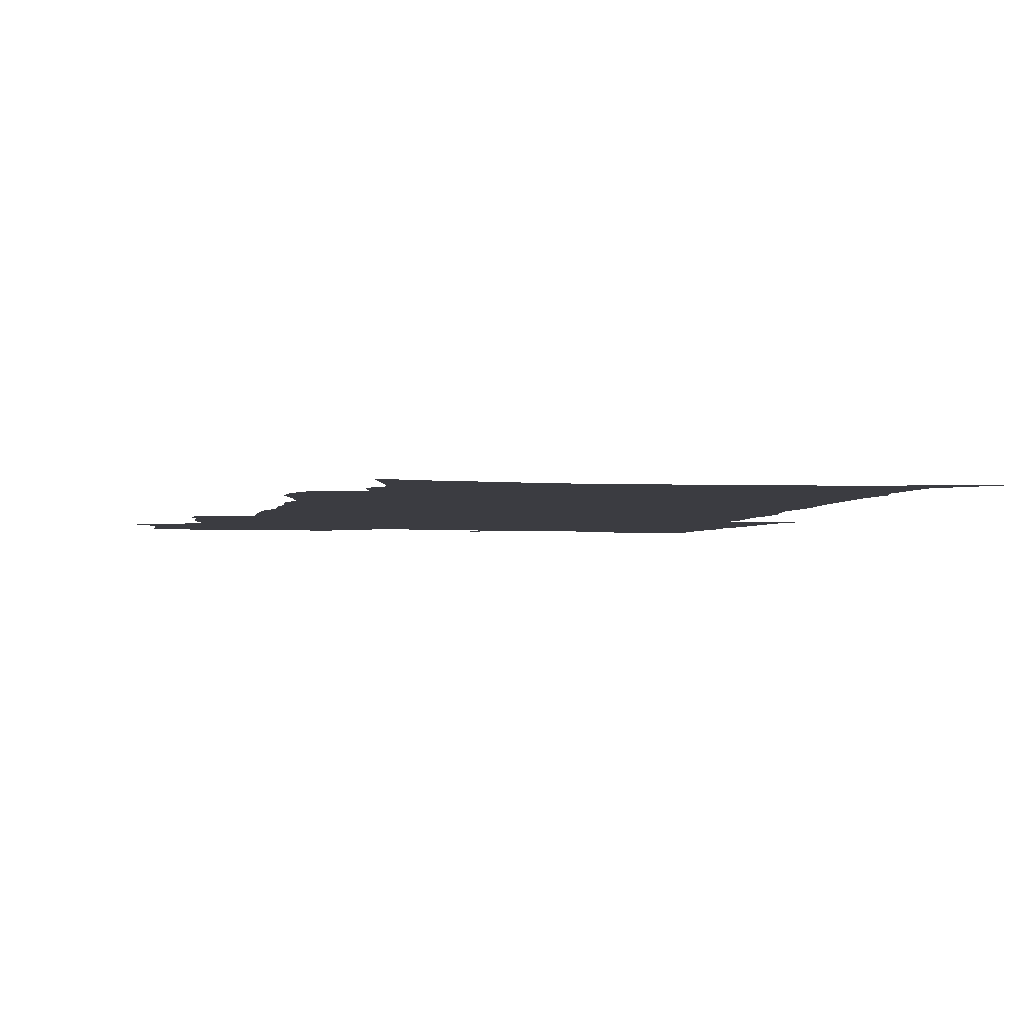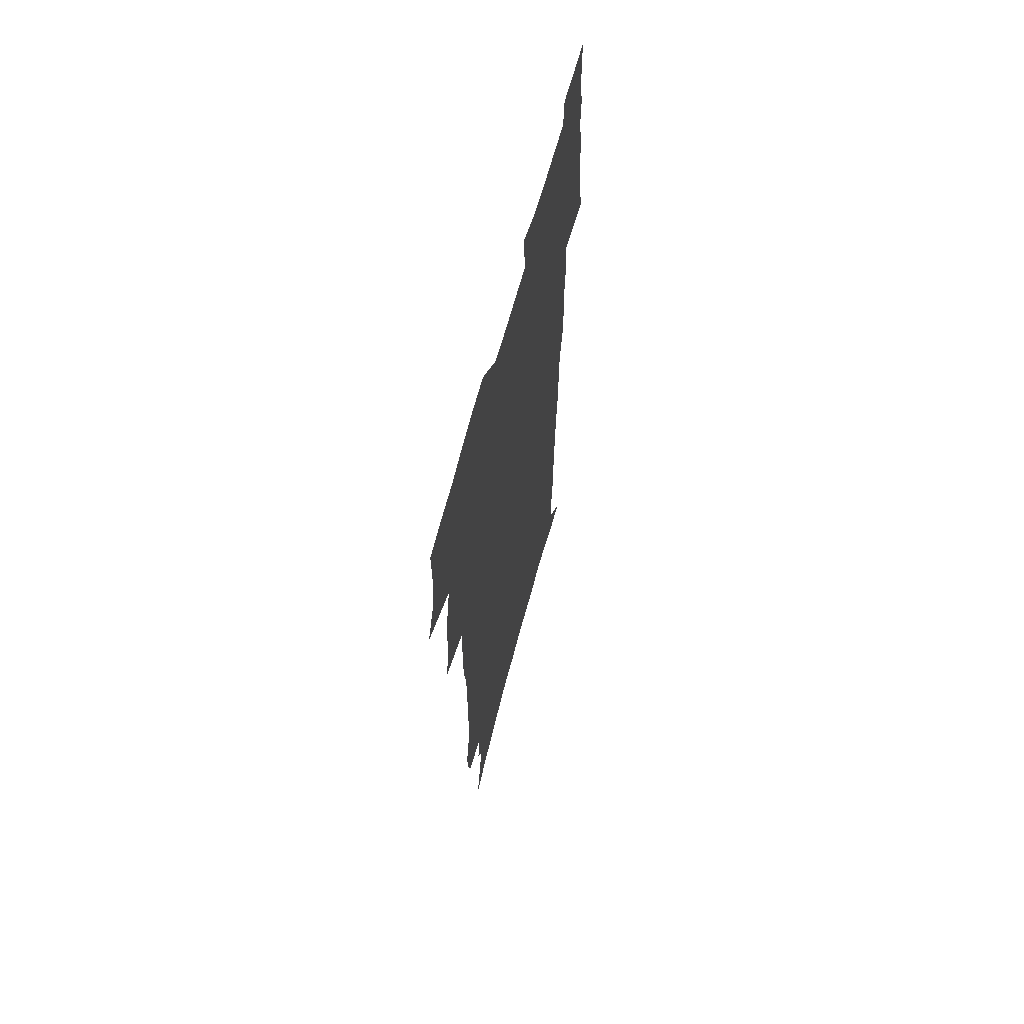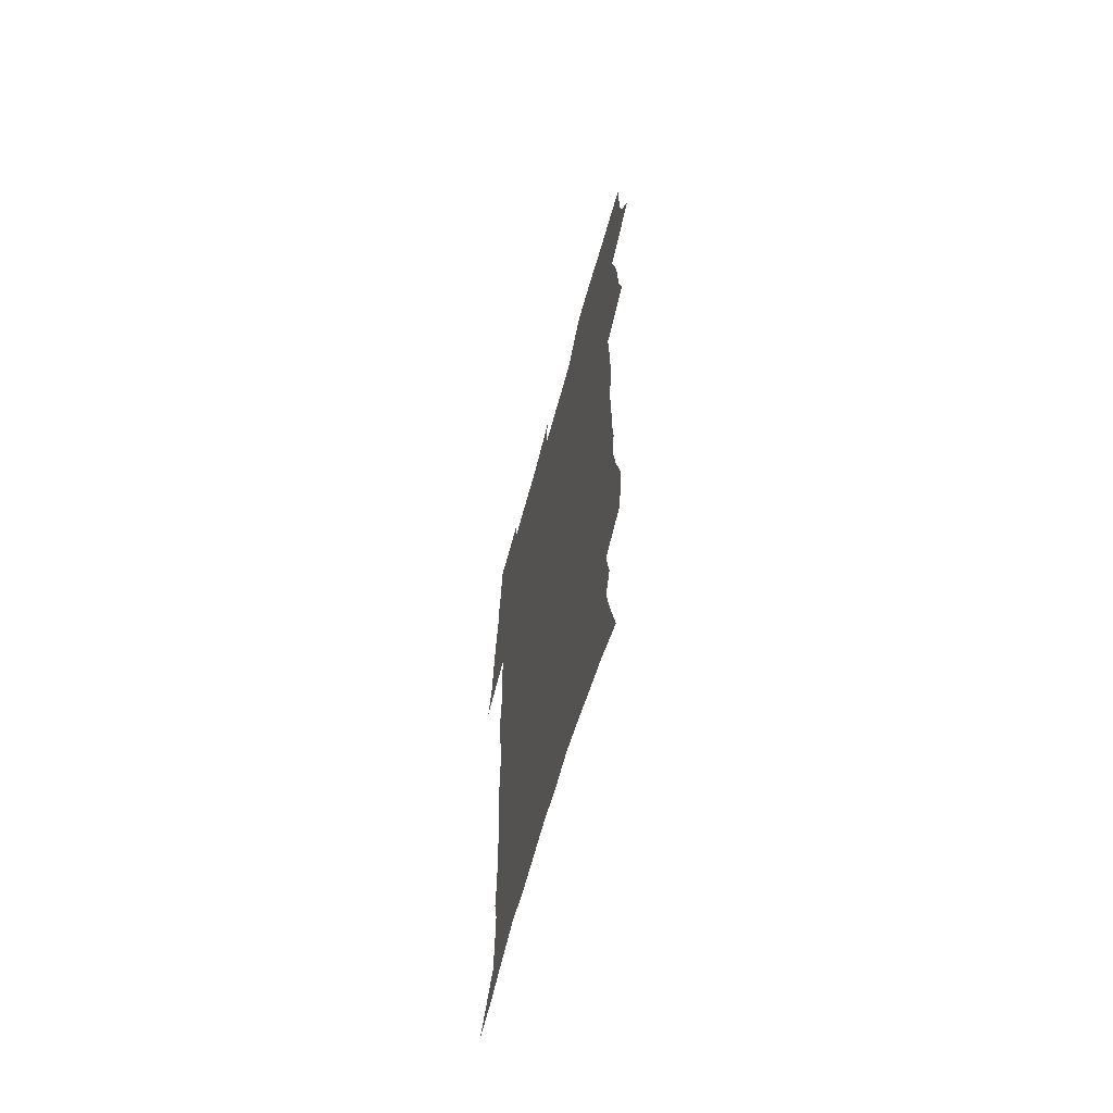
<metadata>
{"format":"obj","ext":"obj","renderer":"f3d","projection":"perspective","resolution":1024,"background":"white","views":[{"elev":-2.2,"azim":-9.5,"up":"+Z"},{"elev":65.6,"azim":-75.1,"up":"+Y"},{"elev":-66.5,"azim":-105.6,"up":"+Y"}]}
</metadata>
<code>
v 470.1 523.5 0
v 477.4 538.6 0
v 480.1 553.3 0
v 480.1 568 0
v 479.7 582.7 0
v 487 438.9 0
v 491 457.6 0
v 491 473.4 0
v 492.9 490.2 0
v 497 508.3 0
v 497.8 523 0
v 496.4 538 0
v 496.9 552.7 0
v 497.8 566.8 0
v 494.3 584.7 0
v 510.5 233.1 0
v 506.8 245.6 0
v 506.3 260.7 0
v 510.5 279.7 0
v 513.3 297.8 0
v 510.9 311.5 0
v 512.3 329.1 0
v 511.5 344.8 0
v 512.4 362.7 0
v 509.7 377.3 0
v 509.1 393.8 0
v 509.4 411.1 0
v 510.2 428.7 0
v 508.6 444.3 0
v 510.4 461.2 0
v 508.4 475.9 0
v 511.1 492.8 0
v 512.6 508.4 0
v 513.2 523.2 0
v 511 538.4 0
v 513.9 552.9 0
v 512 568.3 0
v 509.4 585 0
v 521.1 156.7 0
v 525.6 176 0
v 530 198.1 0
v 524.9 208.8 0
v 528.1 226.8 0
v 529.7 244.1 0
v 532.6 262.5 0
v 532.9 278 0
v 532.2 292.8 0
v 532.6 308.6 0
v 531.3 323.1 0
v 531 338.8 0
v 530.3 354.1 0
v 530.4 370.4 0
v 529.5 385.8 0
v 528.4 401.1 0
v 527.5 416.5 0
v 528.6 433.5 0
v 527.6 448.4 0
v 528.4 464.3 0
v 527.3 479 0
v 529.5 495 0
v 528.3 509.4 0
v 528.3 524.1 0
v 529 538.7 0
v 528.4 553.4 0
v 526.5 569.6 0
v 523.7 587.9 0
v 538.9 164 0
v 537.6 176 0
v 545.1 204.5 0
v 544.5 219.2 0
v 545.1 235.3 0
v 548 253.7 0
v 548.6 269.5 0
v 548.6 284.7 0
v 549.1 300.5 0
v 547.9 314.5 0
v 547 329.2 0
v 549 347.4 0
v 547.4 360.7 0
v 546.7 375.8 0
v 546.3 391.1 0
v 545.1 405.7 0
v 544.6 420.9 0
v 543.5 435.5 0
v 544.1 451.2 0
v 544.4 466.5 0
v 544.5 481.3 0
v 544.6 495.9 0
v 544.5 510.2 0
v 545.1 524.4 0
v 544.6 538.5 0
v 544.4 552.4 0
v 541.2 570.7 0
v 538.2 589.4 0
v 552.4 167.3 0
v 556.3 188.3 0
v 559.6 209.4 0
v 561.4 227.4 0
v 563.2 244.9 0
v 563.5 260 0
v 563 274.3 0
v 563.2 289.7 0
v 562.8 304.1 0
v 562.2 318.7 0
v 562 334 0
v 561.6 348.2 0
v 562 364.5 0
v 561.6 379.5 0
v 560.7 393.8 0
v 561.3 409.9 0
v 560.4 424 0
v 560 438.7 0
v 559.7 453.4 0
v 560 468.3 0
v 560.2 482.8 0
v 559.9 496.8 0
v 559.8 510.8 0
v 559.6 524.8 0
v 559.5 538.7 0
v 558.5 553.1 0
v 556.2 570.1 0
v 553.1 589.5 0
v 567.5 171.7 0
v 571 192.1 0
v 574.8 215.6 0
v 575.7 232.1 0
v 576.2 247.4 0
v 576.6 262.7 0
v 576.9 278.1 0
v 576.4 292.1 0
v 576 306.6 0
v 576.2 322.1 0
v 576.2 337.2 0
v 576.2 352.1 0
v 576.7 368.4 0
v 575.9 382.2 0
v 574.6 395.7 0
v 575 411.1 0
v 574.3 425 0
v 575 441.1 0
v 574.6 455 0
v 574.3 469.2 0
v 574.3 483.3 0
v 574.1 497.3 0
v 574.2 511.3 0
v 574.3 525.1 0
v 574.1 538.7 0
v 572.8 553.8 0
v 570.7 570.9 0
v 582.6 174.7 0
v 583.9 189.2 0
v 587.4 215.4 0
v 588.9 234.6 0
v 589.5 250.4 0
v 589.2 263.5 0
v 589.6 279.9 0
v 589.3 293.9 0
v 589.3 308.9 0
v 589.7 324.8 0
v 589.5 338.8 0
v 589.1 351.6 0
v 589.7 369.8 0
v 589.9 384.7 0
v 589 398.1 0
v 588.7 412.2 0
v 587.8 425.4 0
v 588.6 441.6 0
v 588.6 455.9 0
v 588.5 469.9 0
v 588.5 484 0
v 588.5 497.9 0
v 588.7 511.8 0
v 588.3 525.5 0
v 588 539.1 0
v 587.3 553.8 0
v 586 569.7 0
v 596.6 173.6 0
v 598.9 194.9 0
v 600.5 216.2 0
v 601.5 235.5 0
v 601.8 250.8 0
v 601.6 264 0
v 602.3 280.9 0
v 602.2 295 0
v 602.3 310.6 0
v 602.4 324.6 0
v 602.4 338.9 0
v 602.7 354.3 0
v 602.7 369 0
v 602.7 385.6 0
v 602.6 399.1 0
v 602.4 413.3 0
v 602.2 427.4 0
v 602.3 441.7 0
v 602.5 456.7 0
v 602.6 470.7 0
v 602.4 484.4 0
v 602.6 498.5 0
v 602.7 512.2 0
v 602.4 525.7 0
v 601.9 539.9 0
v 601.5 554 0
v 600.6 569.5 0
v 611.5 175.3 0
v 612.8 197.8 0
v 613.4 215.2 0
v 614 234.7 0
v 614.3 251.4 0
v 614.6 265.8 0
v 615 280 0
v 615.1 296.2 0
v 615.1 310.7 0
v 615.1 325.9 0
v 615.3 338 0
v 615.9 356.1 0
v 615.9 370.3 0
v 616.1 384.2 0
v 615.9 399.4 0
v 615.9 413.3 0
v 616 428.2 0
v 616.1 441.9 0
v 616.1 457.2 0
v 616.2 470.7 0
v 616.2 484.5 0
v 616.3 498.4 0
v 616.3 512.2 0
v 616.2 525.9 0
v 616.2 539.5 0
v 615.8 554.2 0
v 615.3 569.2 0
v 613 592.5 0
v 626 174.1 0
v 626.3 197.5 0
v 626.5 217 0
v 626.8 233.4 0
v 627.1 249.1 0
v 627.2 264.1 0
v 628.2 277.9 0
v 627.7 296.4 0
v 627.9 310.8 0
v 628.3 324.8 0
v 628.7 341.1 0
v 628.8 356.1 0
v 629 370.2 0
v 629.3 384.2 0
v 629.3 399.1 0
v 629.5 413.3 0
v 629.8 427.3 0
v 629.8 442 0
v 629.9 456.3 0
v 629.9 470.6 0
v 629.9 484.4 0
v 630.5 498 0
v 630 512.3 0
v 630.3 526 0
v 630.2 539.9 0
v 630.1 554.1 0
v 629.9 569.9 0
v 630.7 585.9 0
v 640.5 172.8 0
v 640.2 194.8 0
v 639.6 215.7 0
v 639.5 232.7 0
v 640.3 246.6 0
v 641.3 259.8 0
v 641 277.5 0
v 641.1 293.2 0
v 640.8 309.3 0
v 641.7 322.6 0
v 641.5 339.9 0
v 641.9 354.5 0
v 642.1 369.1 0
v 642.7 383.1 0
v 643.3 397.4 0
v 643.4 412.1 0
v 643.5 426.8 0
v 644 441 0
v 644.1 455.4 0
v 644.1 469.8 0
v 644.5 483.8 0
v 644.4 498 0
v 644.9 511.9 0
v 644.3 526.2 0
v 644.3 540 0
v 644.5 554.3 0
v 644.8 570.2 0
v 645.8 584.4 0
v 654.7 174.7 0
v 654.3 192.5 0
v 653 212.8 0
v 652.9 229.4 0
v 653.6 244.4 0
v 653.6 260.6 0
v 654.8 274.3 0
v 654.2 291.1 0
v 654.8 305.8 0
v 654.6 322 0
v 655.7 336.2 0
v 656.2 350.9 0
v 656.3 366.2 0
v 656.3 381.5 0
v 657.5 395.4 0
v 657.8 410.3 0
v 657.9 425.2 0
v 658.3 439.8 0
v 658.5 454.3 0
v 658.9 468.7 0
v 659.1 483.1 0
v 658.4 497.8 0
v 659 511.7 0
v 658.8 526 0
v 659.1 540.1 0
v 659.1 554.4 0
v 659.6 569.1 0
v 660.4 584.1 0
v 669.8 170.3 0
v 670 186.2 0
v 668.3 206.4 0
v 667.8 223.7 0
v 668.3 239.3 0
v 668.3 255.2 0
v 668.7 270.5 0
v 668.4 286.7 0
v 668.9 301.8 0
v 668.7 318 0
v 669.6 332.7 0
v 670.4 347.5 0
v 670.6 362.9 0
v 672.1 377.1 0
v 674.5 390.9 0
v 673.3 407.3 0
v 674.3 421.9 0
v 673.7 437.5 0
v 674.7 452 0
v 674.8 466.9 0
v 675.1 481.6 0
v 674.8 496.5 0
v 673.6 511.3 0
v 674.6 525.5 0
v 673.1 540.4 0
v 673.5 554.1 0
v 674 568 0
v 675 583 0
v 676.1 597.8 0
v 685.7 165.2 0
v 683.7 185 0
v 682.9 202 0
v 682.4 218.6 0
v 685.5 231.3 0
v 684.1 248.8 0
v 684.5 263.9 0
v 684.7 279.5 0
v 685.4 294.6 0
v 686.3 309.8 0
v 687.6 324.6 0
v 687.8 340.5 0
v 687.3 357.1 0
v 689.2 371.5 0
v 692.2 385.5 0
v 692.5 401.2 0
v 691.4 418 0
v 692.4 433.1 0
v 693.7 448.1 0
v 692 464.5 0
v 693.3 479.2 0
v 694.3 493.9 0
v 691.6 509.7 0
v 691.7 524.3 0
v 689.6 539.5 0
v 688.7 553.8 0
v 688.3 567.7 0
v 689.7 582 0
v 690.8 596.7 0
v 699.9 163.6 0
v 720.5 459 0
v 715.7 476 0
v 714.3 491.5 0
v 713.1 506.9 0
v 711.7 522.1 0
v 708.8 537.9 0
v 709.6 552.6 0
v 706.7 567.7 0
v 706 582.1 0
v 706.3 596.6 0
f 10 11 1
f 1 11 2
f 11 12 2
f 2 12 3
f 12 13 3
f 3 13 4
f 13 14 4
f 4 14 5
f 14 15 5
f 28 29 6
f 6 29 7
f 29 30 7
f 7 30 8
f 30 31 8
f 8 31 9
f 31 32 9
f 9 32 10
f 32 33 10
f 10 33 11
f 33 34 11
f 11 34 12
f 34 35 12
f 12 35 13
f 35 36 13
f 13 36 14
f 36 37 14
f 14 37 15
f 37 38 15
f 43 44 16
f 16 44 17
f 44 45 17
f 17 45 18
f 45 46 18
f 18 46 19
f 46 47 19
f 19 47 20
f 47 48 20
f 20 48 21
f 48 49 21
f 21 49 22
f 49 50 22
f 22 50 23
f 50 51 23
f 23 51 24
f 51 52 24
f 24 52 25
f 52 53 25
f 25 53 26
f 53 54 26
f 26 54 27
f 54 55 27
f 27 55 28
f 55 56 28
f 28 56 29
f 56 57 29
f 29 57 30
f 57 58 30
f 30 58 31
f 58 59 31
f 31 59 32
f 59 60 32
f 32 60 33
f 60 61 33
f 33 61 34
f 61 62 34
f 34 62 35
f 62 63 35
f 35 63 36
f 63 64 36
f 36 64 37
f 64 65 37
f 37 65 38
f 65 66 38
f 39 67 40
f 67 68 40
f 40 68 41
f 68 69 41
f 41 69 42
f 69 70 42
f 42 70 43
f 70 71 43
f 43 71 44
f 71 72 44
f 44 72 45
f 72 73 45
f 45 73 46
f 73 74 46
f 46 74 47
f 74 75 47
f 47 75 48
f 75 76 48
f 48 76 49
f 76 77 49
f 49 77 50
f 77 78 50
f 50 78 51
f 78 79 51
f 51 79 52
f 79 80 52
f 52 80 53
f 80 81 53
f 53 81 54
f 81 82 54
f 54 82 55
f 82 83 55
f 55 83 56
f 83 84 56
f 56 84 57
f 84 85 57
f 57 85 58
f 85 86 58
f 58 86 59
f 86 87 59
f 59 87 60
f 87 88 60
f 60 88 61
f 88 89 61
f 61 89 62
f 89 90 62
f 62 90 63
f 90 91 63
f 63 91 64
f 91 92 64
f 64 92 65
f 92 93 65
f 65 93 66
f 93 94 66
f 67 95 68
f 95 96 68
f 68 96 69
f 96 97 69
f 69 97 70
f 97 98 70
f 70 98 71
f 98 99 71
f 71 99 72
f 99 100 72
f 72 100 73
f 100 101 73
f 73 101 74
f 101 102 74
f 74 102 75
f 102 103 75
f 75 103 76
f 103 104 76
f 76 104 77
f 104 105 77
f 77 105 78
f 105 106 78
f 78 106 79
f 106 107 79
f 79 107 80
f 107 108 80
f 80 108 81
f 108 109 81
f 81 109 82
f 109 110 82
f 82 110 83
f 110 111 83
f 83 111 84
f 111 112 84
f 84 112 85
f 112 113 85
f 85 113 86
f 113 114 86
f 86 114 87
f 114 115 87
f 87 115 88
f 115 116 88
f 88 116 89
f 116 117 89
f 89 117 90
f 117 118 90
f 90 118 91
f 118 119 91
f 91 119 92
f 119 120 92
f 92 120 93
f 120 121 93
f 93 121 94
f 121 122 94
f 95 123 96
f 123 124 96
f 96 124 97
f 124 125 97
f 97 125 98
f 125 126 98
f 98 126 99
f 126 127 99
f 99 127 100
f 127 128 100
f 100 128 101
f 128 129 101
f 101 129 102
f 129 130 102
f 102 130 103
f 130 131 103
f 103 131 104
f 131 132 104
f 104 132 105
f 132 133 105
f 105 133 106
f 133 134 106
f 106 134 107
f 134 135 107
f 107 135 108
f 135 136 108
f 108 136 109
f 136 137 109
f 109 137 110
f 137 138 110
f 110 138 111
f 138 139 111
f 111 139 112
f 139 140 112
f 112 140 113
f 140 141 113
f 113 141 114
f 141 142 114
f 114 142 115
f 142 143 115
f 115 143 116
f 143 144 116
f 116 144 117
f 144 145 117
f 117 145 118
f 145 146 118
f 118 146 119
f 146 147 119
f 119 147 120
f 147 148 120
f 120 148 121
f 148 149 121
f 121 149 122
f 123 150 124
f 150 151 124
f 124 151 125
f 151 152 125
f 125 152 126
f 152 153 126
f 126 153 127
f 153 154 127
f 127 154 128
f 154 155 128
f 128 155 129
f 155 156 129
f 129 156 130
f 156 157 130
f 130 157 131
f 157 158 131
f 131 158 132
f 158 159 132
f 132 159 133
f 159 160 133
f 133 160 134
f 160 161 134
f 134 161 135
f 161 162 135
f 135 162 136
f 162 163 136
f 136 163 137
f 163 164 137
f 137 164 138
f 164 165 138
f 138 165 139
f 165 166 139
f 139 166 140
f 166 167 140
f 140 167 141
f 167 168 141
f 141 168 142
f 168 169 142
f 142 169 143
f 169 170 143
f 143 170 144
f 170 171 144
f 144 171 145
f 171 172 145
f 145 172 146
f 172 173 146
f 146 173 147
f 173 174 147
f 147 174 148
f 174 175 148
f 148 175 149
f 175 176 149
f 150 177 151
f 177 178 151
f 151 178 152
f 178 179 152
f 152 179 153
f 179 180 153
f 153 180 154
f 180 181 154
f 154 181 155
f 181 182 155
f 155 182 156
f 182 183 156
f 156 183 157
f 183 184 157
f 157 184 158
f 184 185 158
f 158 185 159
f 185 186 159
f 159 186 160
f 186 187 160
f 160 187 161
f 187 188 161
f 161 188 162
f 188 189 162
f 162 189 163
f 189 190 163
f 163 190 164
f 190 191 164
f 164 191 165
f 191 192 165
f 165 192 166
f 192 193 166
f 166 193 167
f 193 194 167
f 167 194 168
f 194 195 168
f 168 195 169
f 195 196 169
f 169 196 170
f 196 197 170
f 170 197 171
f 197 198 171
f 171 198 172
f 198 199 172
f 172 199 173
f 199 200 173
f 173 200 174
f 200 201 174
f 174 201 175
f 201 202 175
f 175 202 176
f 202 203 176
f 177 204 178
f 204 205 178
f 178 205 179
f 205 206 179
f 179 206 180
f 206 207 180
f 180 207 181
f 207 208 181
f 181 208 182
f 208 209 182
f 182 209 183
f 209 210 183
f 183 210 184
f 210 211 184
f 184 211 185
f 211 212 185
f 185 212 186
f 212 213 186
f 186 213 187
f 213 214 187
f 187 214 188
f 214 215 188
f 188 215 189
f 215 216 189
f 189 216 190
f 216 217 190
f 190 217 191
f 217 218 191
f 191 218 192
f 218 219 192
f 192 219 193
f 219 220 193
f 193 220 194
f 220 221 194
f 194 221 195
f 221 222 195
f 195 222 196
f 222 223 196
f 196 223 197
f 223 224 197
f 197 224 198
f 224 225 198
f 198 225 199
f 225 226 199
f 199 226 200
f 226 227 200
f 200 227 201
f 227 228 201
f 201 228 202
f 228 229 202
f 202 229 203
f 229 230 203
f 204 232 205
f 232 233 205
f 205 233 206
f 233 234 206
f 206 234 207
f 234 235 207
f 207 235 208
f 235 236 208
f 208 236 209
f 236 237 209
f 209 237 210
f 237 238 210
f 210 238 211
f 238 239 211
f 211 239 212
f 239 240 212
f 212 240 213
f 240 241 213
f 213 241 214
f 241 242 214
f 214 242 215
f 242 243 215
f 215 243 216
f 243 244 216
f 216 244 217
f 244 245 217
f 217 245 218
f 245 246 218
f 218 246 219
f 246 247 219
f 219 247 220
f 247 248 220
f 220 248 221
f 248 249 221
f 221 249 222
f 249 250 222
f 222 250 223
f 250 251 223
f 223 251 224
f 251 252 224
f 224 252 225
f 252 253 225
f 225 253 226
f 253 254 226
f 226 254 227
f 254 255 227
f 227 255 228
f 255 256 228
f 228 256 229
f 256 257 229
f 229 257 230
f 257 258 230
f 230 258 231
f 258 259 231
f 232 260 233
f 260 261 233
f 233 261 234
f 261 262 234
f 234 262 235
f 262 263 235
f 235 263 236
f 263 264 236
f 236 264 237
f 264 265 237
f 237 265 238
f 265 266 238
f 238 266 239
f 266 267 239
f 239 267 240
f 267 268 240
f 240 268 241
f 268 269 241
f 241 269 242
f 269 270 242
f 242 270 243
f 270 271 243
f 243 271 244
f 271 272 244
f 244 272 245
f 272 273 245
f 245 273 246
f 273 274 246
f 246 274 247
f 274 275 247
f 247 275 248
f 275 276 248
f 248 276 249
f 276 277 249
f 249 277 250
f 277 278 250
f 250 278 251
f 278 279 251
f 251 279 252
f 279 280 252
f 252 280 253
f 280 281 253
f 253 281 254
f 281 282 254
f 254 282 255
f 282 283 255
f 255 283 256
f 283 284 256
f 256 284 257
f 284 285 257
f 257 285 258
f 285 286 258
f 258 286 259
f 286 287 259
f 260 288 261
f 288 289 261
f 261 289 262
f 289 290 262
f 262 290 263
f 290 291 263
f 263 291 264
f 291 292 264
f 264 292 265
f 292 293 265
f 265 293 266
f 293 294 266
f 266 294 267
f 294 295 267
f 267 295 268
f 295 296 268
f 268 296 269
f 296 297 269
f 269 297 270
f 297 298 270
f 270 298 271
f 298 299 271
f 271 299 272
f 299 300 272
f 272 300 273
f 300 301 273
f 273 301 274
f 301 302 274
f 274 302 275
f 302 303 275
f 275 303 276
f 303 304 276
f 276 304 277
f 304 305 277
f 277 305 278
f 305 306 278
f 278 306 279
f 306 307 279
f 279 307 280
f 307 308 280
f 280 308 281
f 308 309 281
f 281 309 282
f 309 310 282
f 282 310 283
f 310 311 283
f 283 311 284
f 311 312 284
f 284 312 285
f 312 313 285
f 285 313 286
f 313 314 286
f 286 314 287
f 314 315 287
f 288 316 289
f 316 317 289
f 289 317 290
f 317 318 290
f 290 318 291
f 318 319 291
f 291 319 292
f 319 320 292
f 292 320 293
f 320 321 293
f 293 321 294
f 321 322 294
f 294 322 295
f 322 323 295
f 295 323 296
f 323 324 296
f 296 324 297
f 324 325 297
f 297 325 298
f 325 326 298
f 298 326 299
f 326 327 299
f 299 327 300
f 327 328 300
f 300 328 301
f 328 329 301
f 301 329 302
f 329 330 302
f 302 330 303
f 330 331 303
f 303 331 304
f 331 332 304
f 304 332 305
f 332 333 305
f 305 333 306
f 333 334 306
f 306 334 307
f 334 335 307
f 307 335 308
f 335 336 308
f 308 336 309
f 336 337 309
f 309 337 310
f 337 338 310
f 310 338 311
f 338 339 311
f 311 339 312
f 339 340 312
f 312 340 313
f 340 341 313
f 313 341 314
f 341 342 314
f 314 342 315
f 342 343 315
f 316 345 317
f 345 346 317
f 317 346 318
f 346 347 318
f 318 347 319
f 347 348 319
f 319 348 320
f 348 349 320
f 320 349 321
f 349 350 321
f 321 350 322
f 350 351 322
f 322 351 323
f 351 352 323
f 323 352 324
f 352 353 324
f 324 353 325
f 353 354 325
f 325 354 326
f 354 355 326
f 326 355 327
f 355 356 327
f 327 356 328
f 356 357 328
f 328 357 329
f 357 358 329
f 329 358 330
f 358 359 330
f 330 359 331
f 359 360 331
f 331 360 332
f 360 361 332
f 332 361 333
f 361 362 333
f 333 362 334
f 362 363 334
f 334 363 335
f 363 364 335
f 335 364 336
f 364 365 336
f 336 365 337
f 365 366 337
f 337 366 338
f 366 367 338
f 338 367 339
f 367 368 339
f 339 368 340
f 368 369 340
f 340 369 341
f 369 370 341
f 341 370 342
f 370 371 342
f 342 371 343
f 371 372 343
f 343 372 344
f 372 373 344
f 345 374 346
f 364 375 365
f 375 376 365
f 365 376 366
f 376 377 366
f 366 377 367
f 377 378 367
f 367 378 368
f 378 379 368
f 368 379 369
f 379 380 369
f 369 380 370
f 380 381 370
f 370 381 371
f 381 382 371
f 371 382 372
f 382 383 372
f 372 383 373
f 383 384 373

</code>
